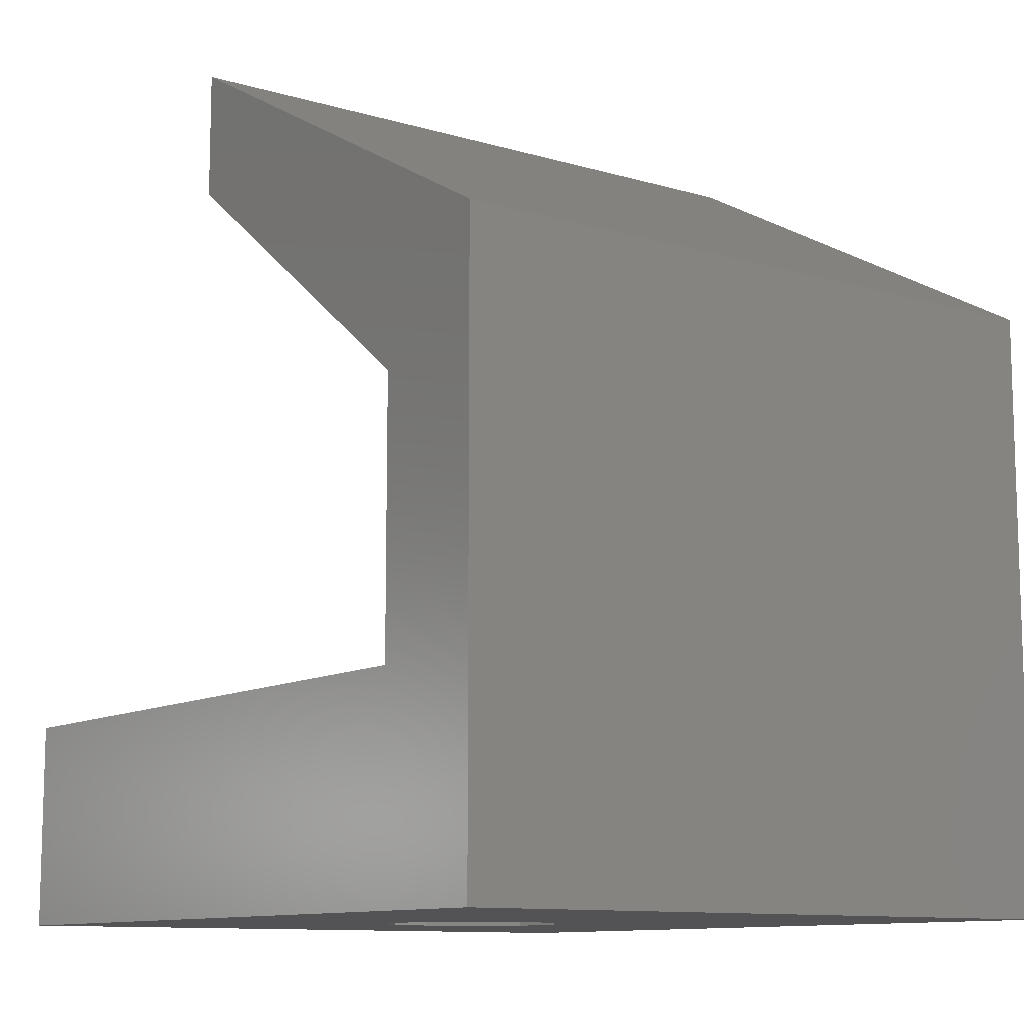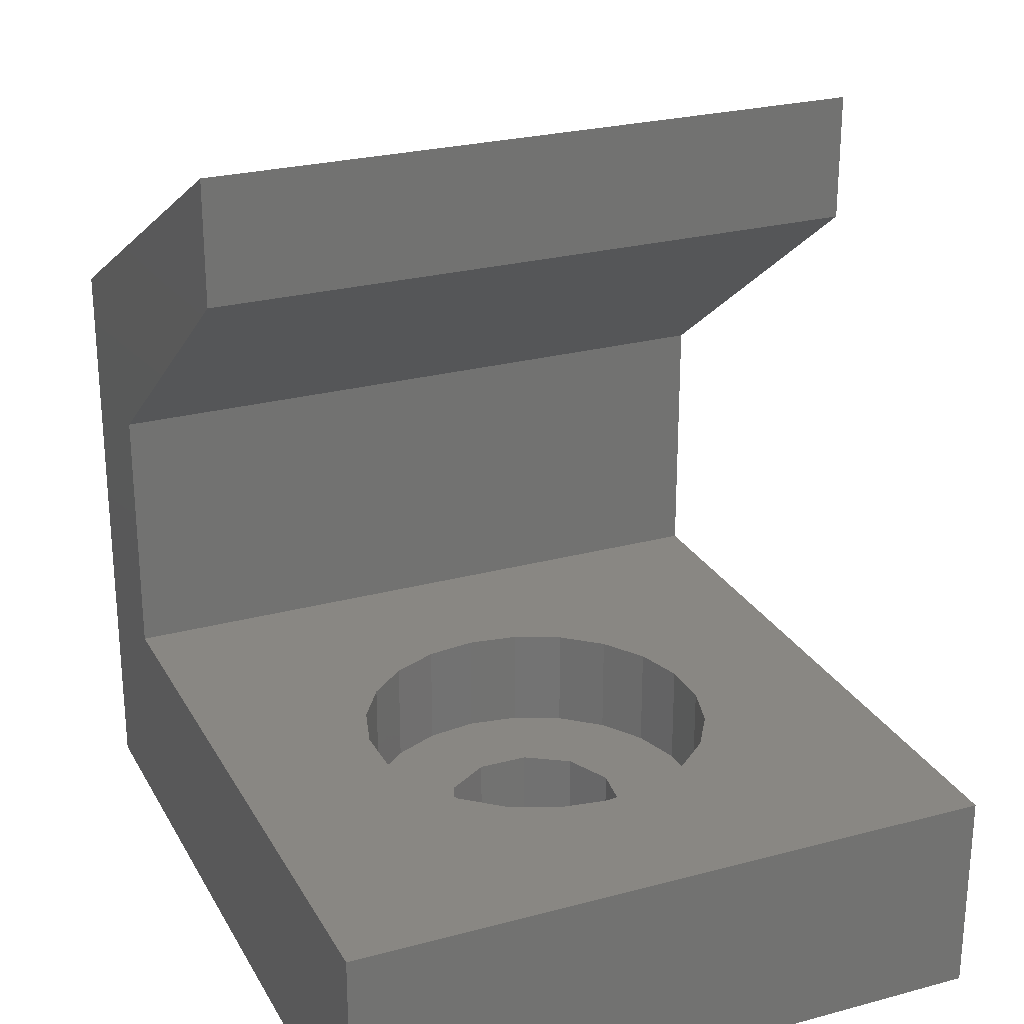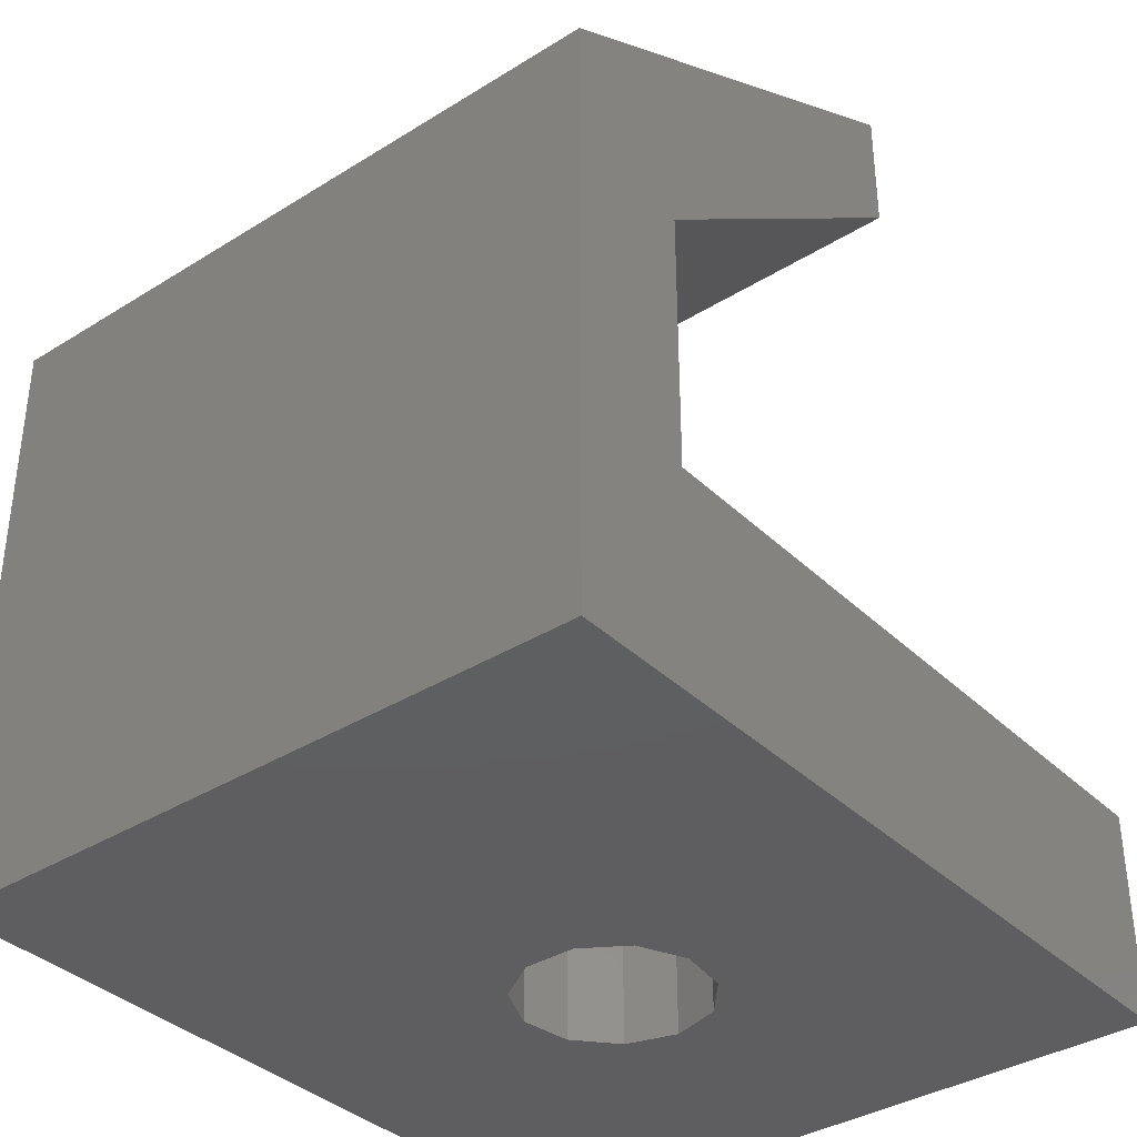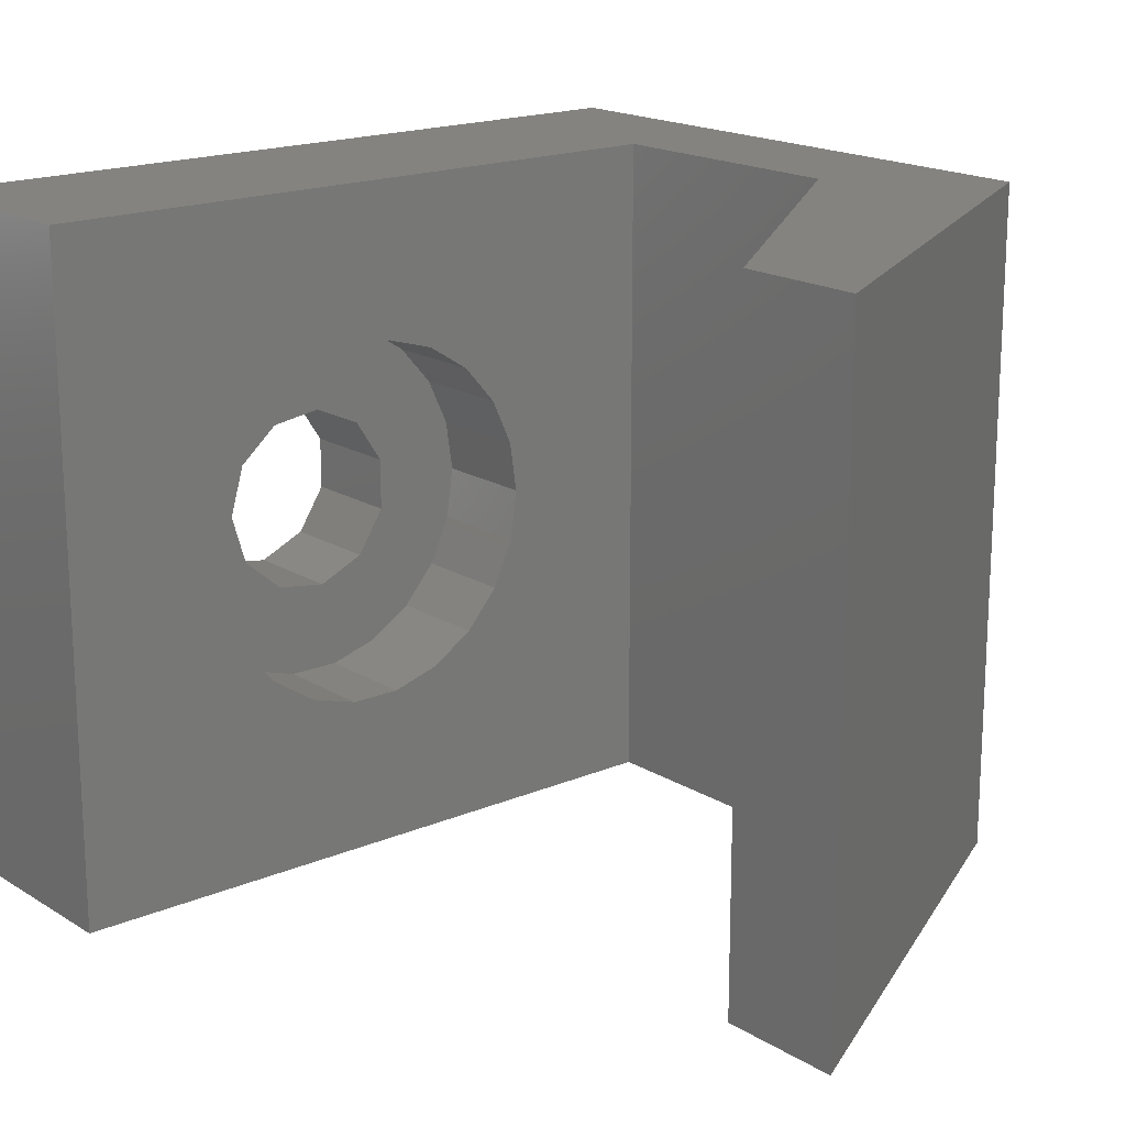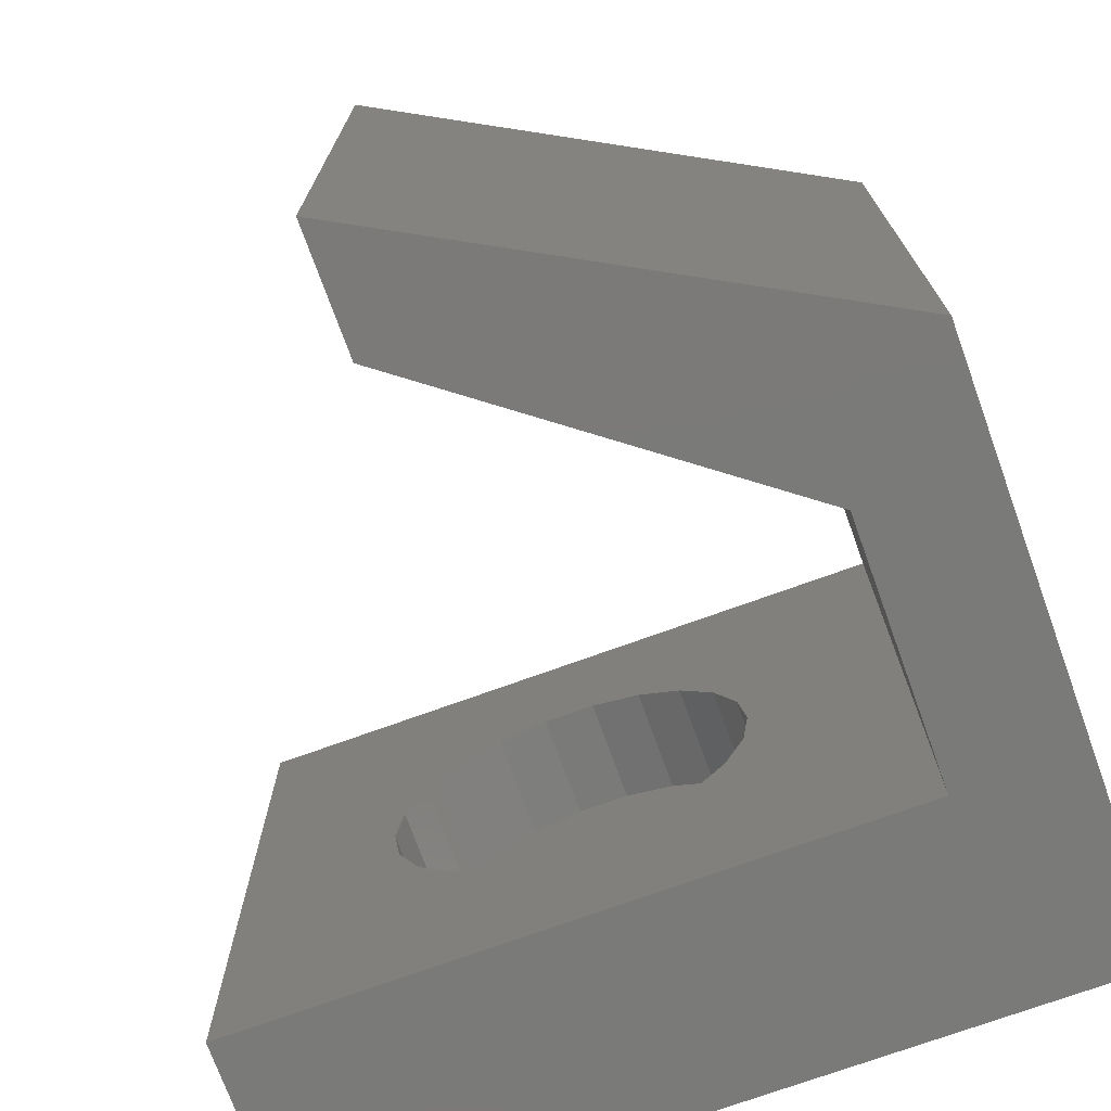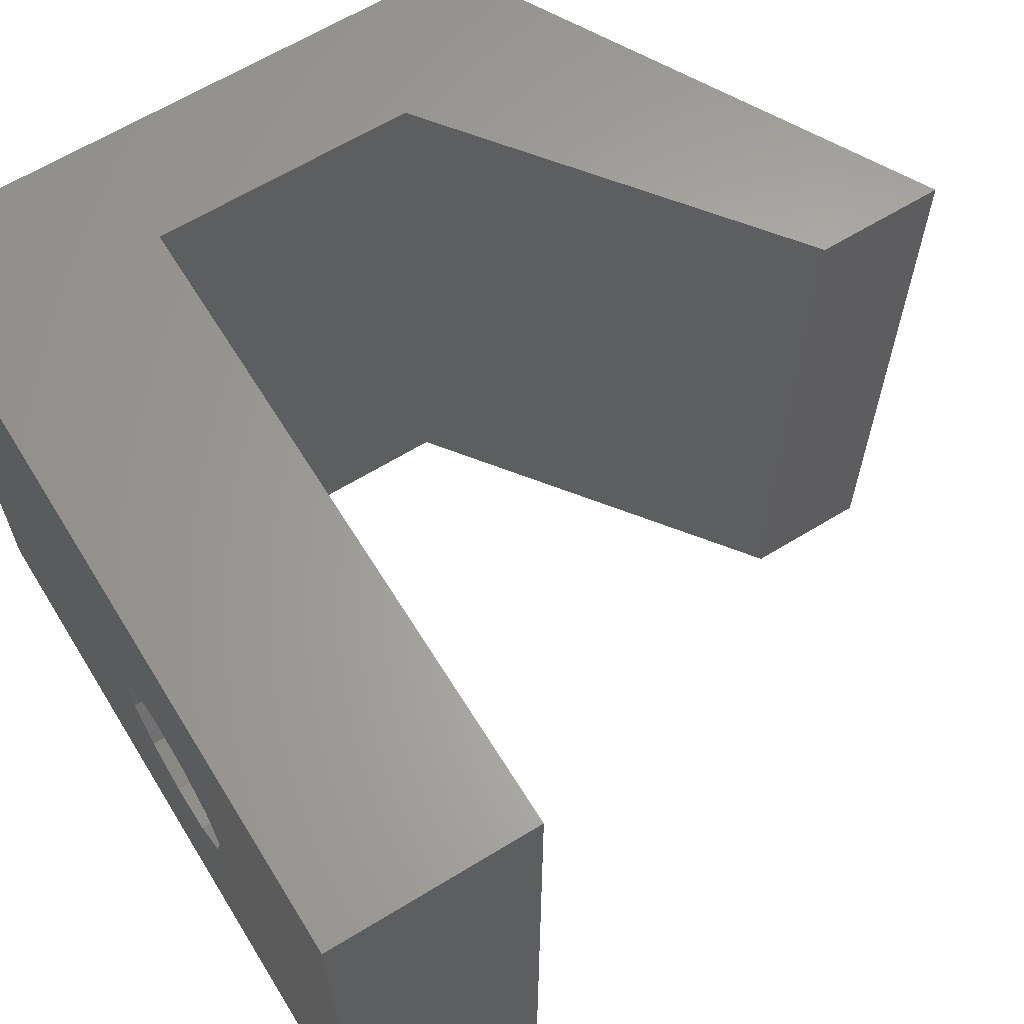
<metadata>
{"format":"stl","ext":"stl","renderer":"f3d","projection":"perspective","resolution":1024,"background":"white","views":[{"elev":-10.8,"azim":-126.1,"up":"+Y"},{"elev":25.5,"azim":66.7,"up":"+Y"},{"elev":-36.5,"azim":-50.9,"up":"+Y"},{"elev":17.8,"azim":140.1,"up":"+Z"},{"elev":-73.3,"azim":-160.1,"up":"+Z"},{"elev":63.8,"azim":58.3,"up":"+Z"}]}
</metadata>
<code>
# stl→obj: 82 verts, 164 faces
v 6.573 -4 -1.93
v 6.85 0 0
v 6.573 0 -1.93
v 6.85 -4 0
v -6.85 -4 0
v -6.573 0 -1.93
v -6.85 0 0
v -6.573 -4 -1.93
v -0.9749 0 -6.78
v 0.9749 -4 -6.78
v 0.9749 0 -6.78
v -0.9749 -4 -6.78
v -0.9749 -4 6.78
v 0.9749 0 6.78
v 0.9749 -4 6.78
v -0.9749 0 6.78
v 2.846 0 6.231
v 2.846 -4 6.231
v 2.846 0 -6.231
v 4.486 -4 -5.177
v 4.486 0 -5.177
v 2.846 -4 -6.231
v 5.763 -4 -3.703
v 5.763 0 -3.703
v -5.763 -4 -3.703
v -4.486 0 -5.177
v -5.763 0 -3.703
v -4.486 -4 -5.177
v -2.846 0 -6.231
v -2.846 -4 -6.231
v -4.486 -4 5.177
v -5.763 0 3.703
v -4.486 0 5.177
v -5.763 -4 3.703
v 6.573 0 1.93
v 6.573 -4 1.93
v 5.763 0 3.703
v 5.763 -4 3.703
v 1.454 -4 3.184
v -0.4981 -4 3.464
v 4.486 -4 5.177
v -2.846 -4 6.231
v 2.944 -4 1.892
v -2.292 -4 2.645
v 3.5 -4 0
v 2.944 -4 -1.892
v 1.454 -4 -3.184
v -3.358 -4 0.9861
v -6.573 -4 1.93
v -3.358 -4 -0.9861
v -2.292 -4 -2.645
v -0.4981 -4 -3.464
v 4.486 0 5.177
v -2.846 0 6.231
v -6.573 0 1.93
v 2.944 -8 -1.892
v 3.5 -8 0
v -3.358 -8 0.9861
v -3.358 -8 -0.9861
v -0.4981 -8 -3.464
v -2.292 -8 -2.645
v -0.4981 -8 3.464
v 1.454 -8 3.184
v 2.944 -8 1.892
v 1.454 -8 -3.184
v -2.292 -8 2.645
v 12.7 -8 -12.7
v -12.7 0 -12.7
v 12.7 0 -12.7
v -17.46 14.76 -12.7
v -17.46 -8 -12.7
v 0 19.52 -12.7
v -12.7 10 -12.7
v 0 24.29 -12.7
v -17.46 14.76 12.7
v 0 19.52 12.7
v 0 24.29 12.7
v -12.7 10 12.7
v -12.7 0 12.7
v 12.7 -8 12.7
v 12.7 0 12.7
v -17.46 -8 12.7
f 1 2 3
f 2 1 4
f 5 6 7
f 6 5 8
f 9 10 11
f 10 9 12
f 13 14 15
f 14 13 16
f 15 17 18
f 17 15 14
f 19 20 21
f 20 19 22
f 23 3 24
f 3 23 1
f 11 22 19
f 22 11 10
f 25 26 27
f 26 25 28
f 8 27 6
f 27 8 25
f 29 12 9
f 12 29 30
f 31 32 33
f 32 31 34
f 20 24 21
f 24 20 23
f 26 30 29
f 30 26 28
f 4 35 2
f 35 4 36
f 36 37 35
f 37 36 38
f 39 15 18
f 15 40 13
f 39 18 41
f 13 40 42
f 43 41 38
f 44 42 40
f 42 44 31
f 15 39 40
f 43 38 36
f 41 43 39
f 45 36 4
f 36 45 43
f 1 45 4
f 45 1 46
f 23 46 1
f 46 20 47
f 20 46 23
f 31 44 34
f 48 34 44
f 34 48 49
f 48 5 49
f 50 5 48
f 50 8 5
f 25 50 51
f 30 51 52
f 50 25 8
f 22 47 20
f 10 47 22
f 51 28 25
f 47 10 52
f 51 30 28
f 12 52 10
f 52 12 30
f 18 53 41
f 53 18 17
f 42 16 13
f 16 42 54
f 34 55 32
f 55 34 49
f 49 7 55
f 7 49 5
f 38 53 37
f 53 38 41
f 31 54 42
f 54 31 33
f 56 45 46
f 45 56 57
f 58 50 48
f 50 58 59
f 51 60 52
f 60 51 61
f 59 51 50
f 51 59 61
f 62 39 63
f 39 62 40
f 63 43 64
f 43 63 39
f 52 65 47
f 65 52 60
f 47 56 46
f 56 47 65
f 57 43 45
f 43 57 64
f 66 40 62
f 40 66 44
f 66 48 44
f 48 66 58
f 67 68 69
f 70 68 71
f 71 68 67
f 70 72 73
f 72 70 74
f 68 70 73
f 75 76 77
f 78 75 79
f 76 75 78
f 79 80 81
f 79 82 80
f 82 79 75
f 81 14 79
f 81 17 14
f 81 53 17
f 81 37 53
f 81 35 37
f 81 2 35
f 69 2 81
f 11 69 9
f 19 69 11
f 21 69 19
f 24 69 21
f 3 69 24
f 2 69 3
f 16 79 14
f 54 79 16
f 33 79 54
f 32 79 33
f 55 79 32
f 7 79 55
f 68 7 6
f 68 9 69
f 7 68 79
f 27 68 6
f 26 68 27
f 29 68 26
f 9 68 29
f 79 73 78
f 73 79 68
f 73 76 78
f 76 73 72
f 76 74 77
f 74 76 72
f 74 75 77
f 75 74 70
f 71 75 70
f 75 71 82
f 82 62 80
f 82 66 62
f 82 58 66
f 82 59 58
f 71 59 82
f 61 71 60
f 59 71 61
f 63 80 62
f 64 80 63
f 57 80 64
f 67 57 56
f 67 60 71
f 57 67 80
f 65 67 56
f 60 67 65
f 80 69 81
f 69 80 67

</code>
